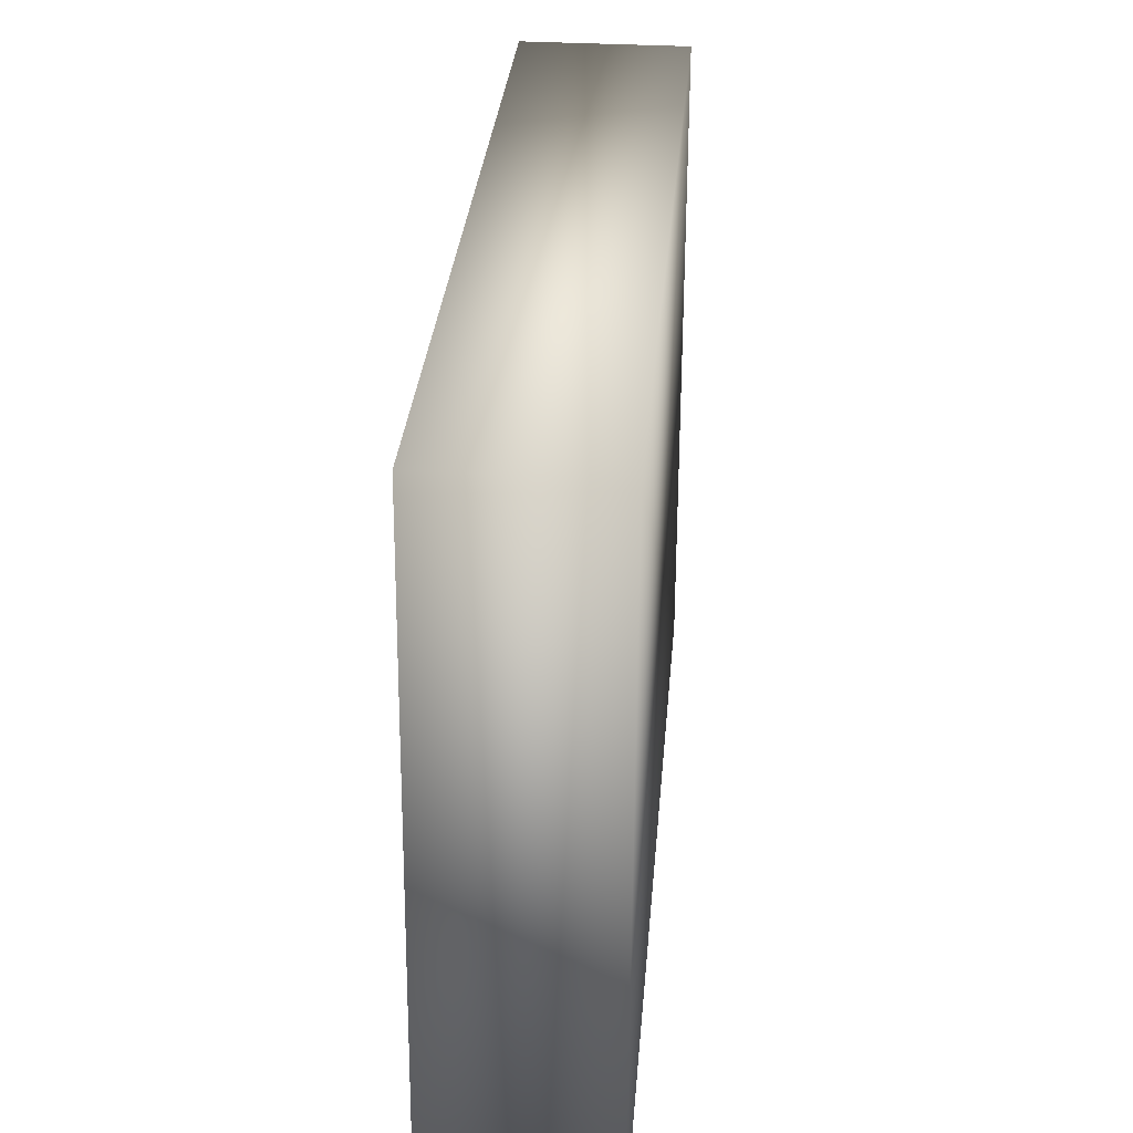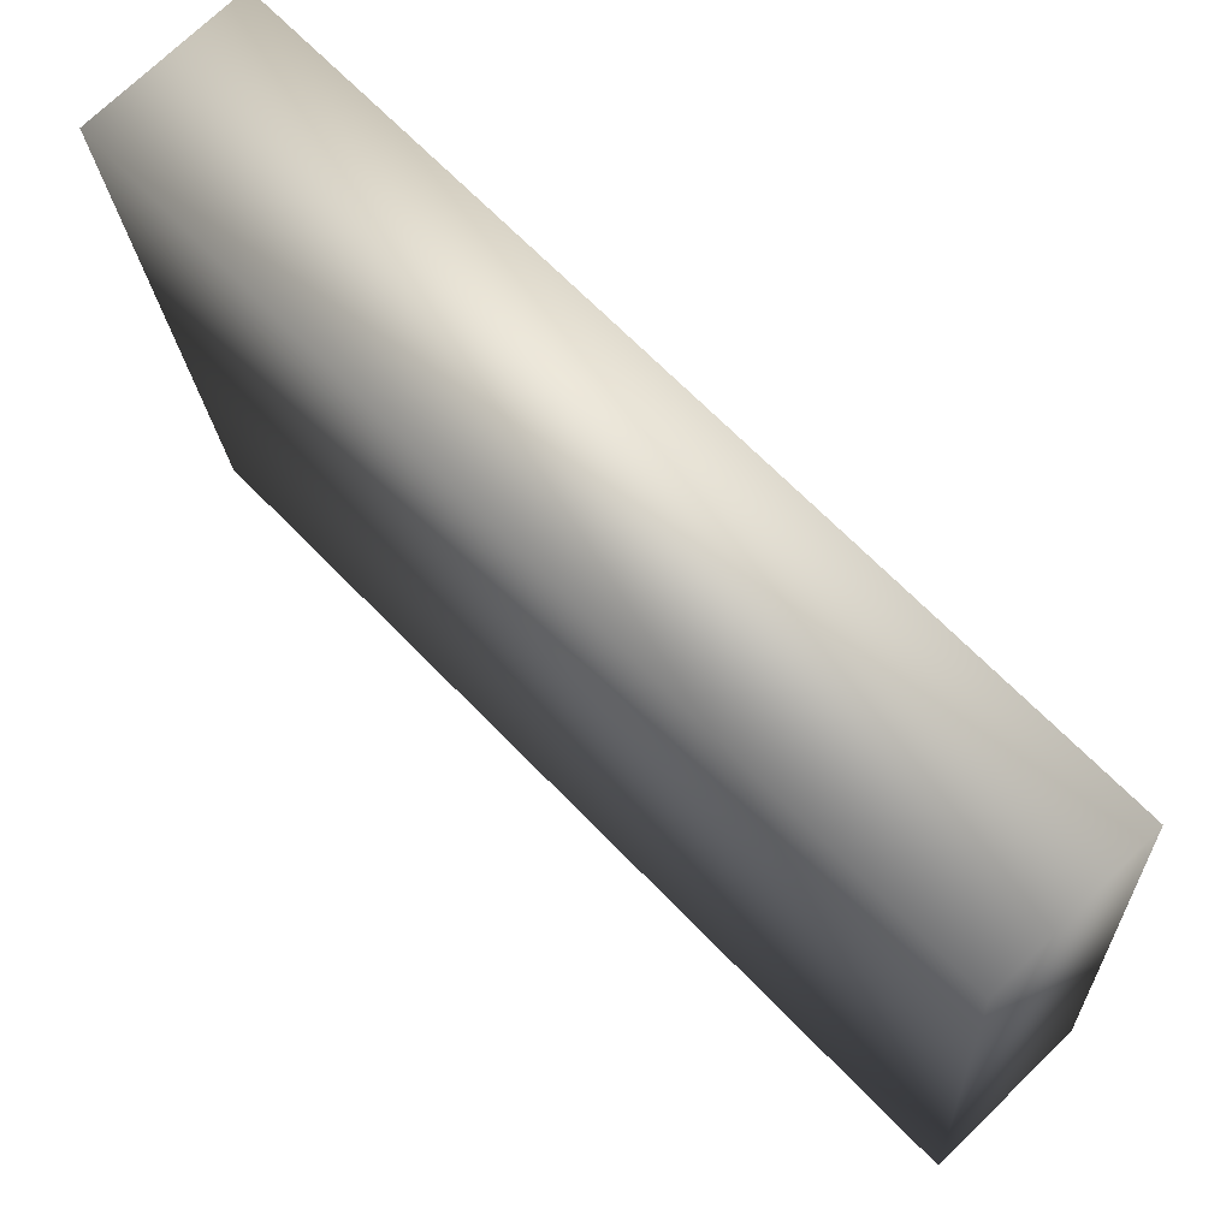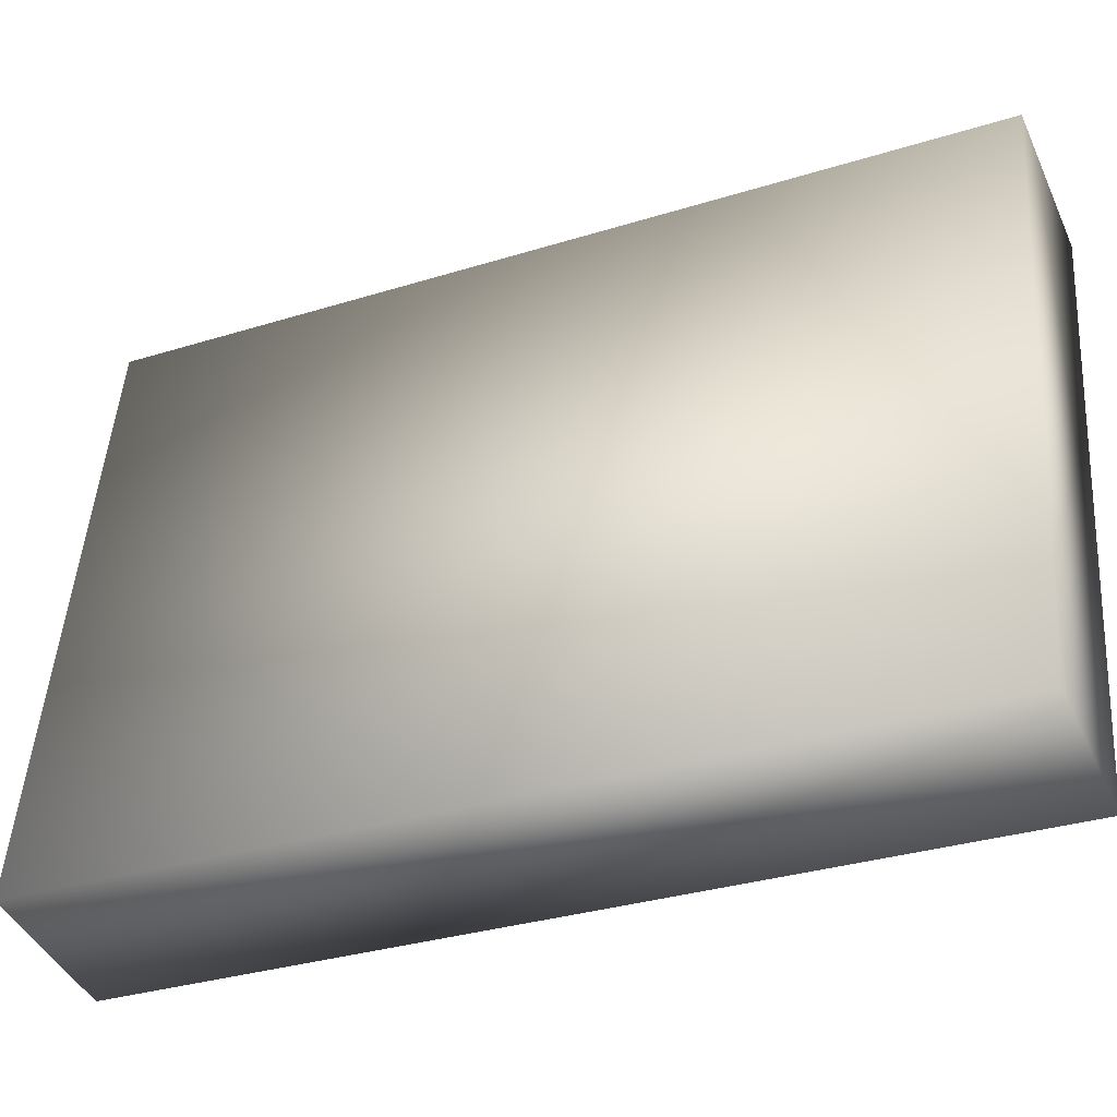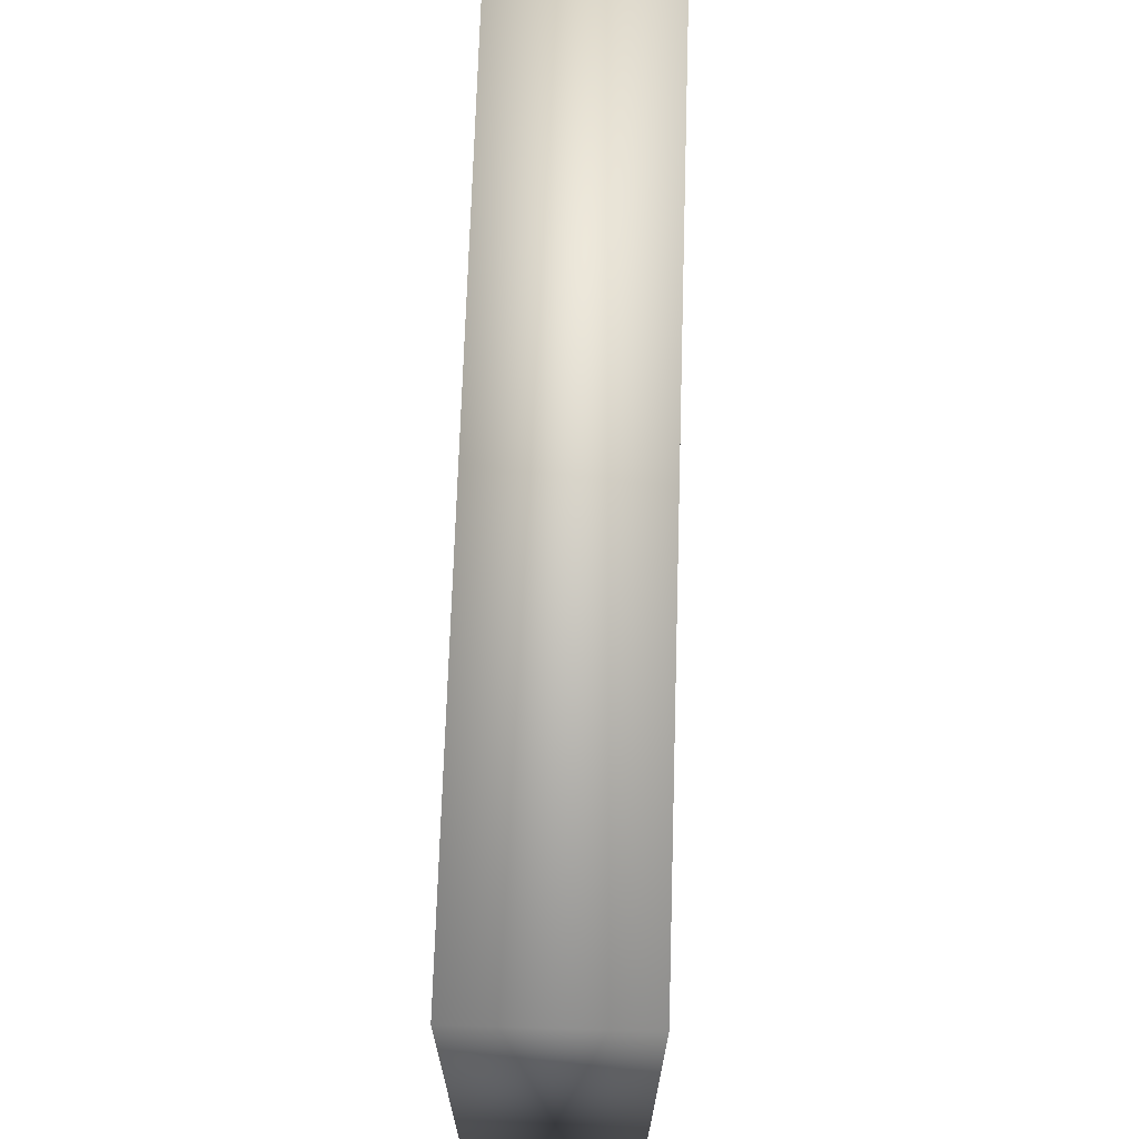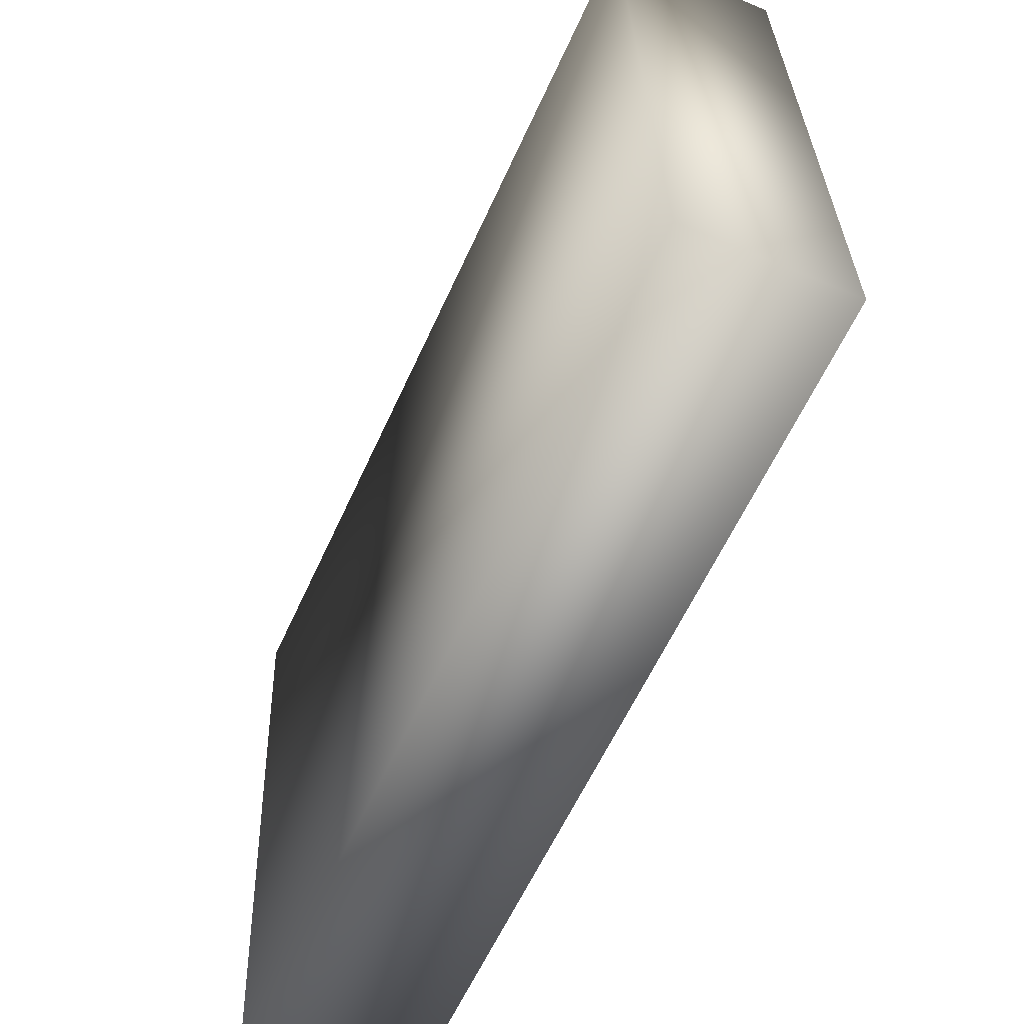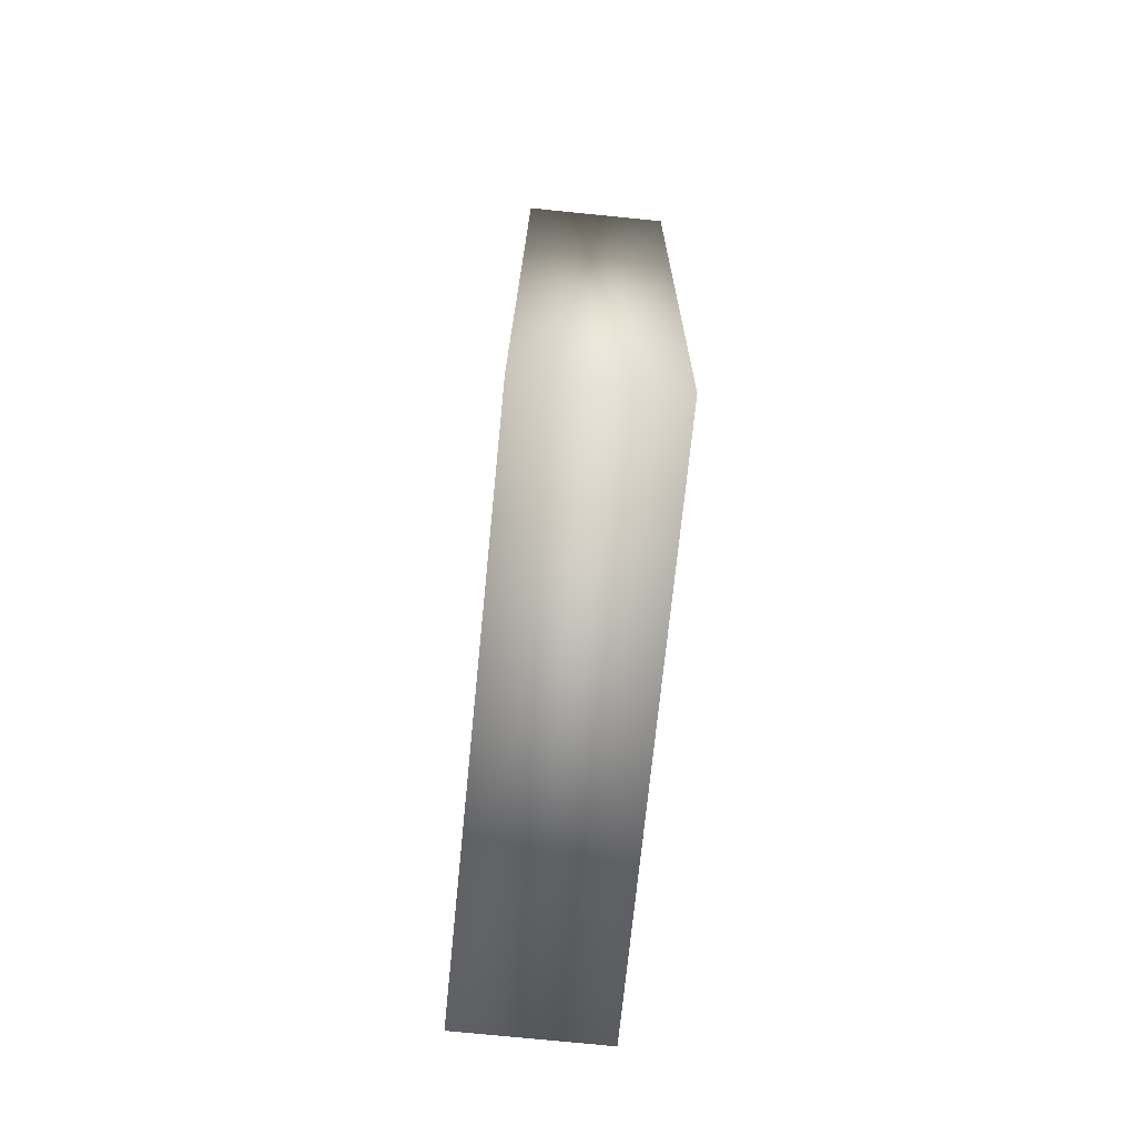
<metadata>
{"format":"obj","ext":"obj","renderer":"f3d","projection":"perspective","resolution":1024,"background":"white","views":[{"elev":33.3,"azim":4.4,"up":"+Z"},{"elev":73.0,"azim":-44.1,"up":"+Z"},{"elev":-42.7,"azim":113.4,"up":"+Z"},{"elev":74.2,"azim":1.8,"up":"+Z"},{"elev":-54.5,"azim":-24.2,"up":"+Z"},{"elev":-75.8,"azim":174.3,"up":"+Y"}]}
</metadata>
<code>
v  19.96 125.1 32.88
v  19.96 123.4 10.23
v  25.81 123.4 10.23
v  25.81 125.1 32.88
v  19.96 157.3 30.42
v  25.81 157.3 30.42
v  25.81 155.6 7.769
v  19.96 155.6 7.769
o window
g window
f 1 2 3 4
f 5 6 7 8
f 1 4 6 5
f 4 3 7 6
f 3 2 8 7
f 2 1 5 8

</code>
